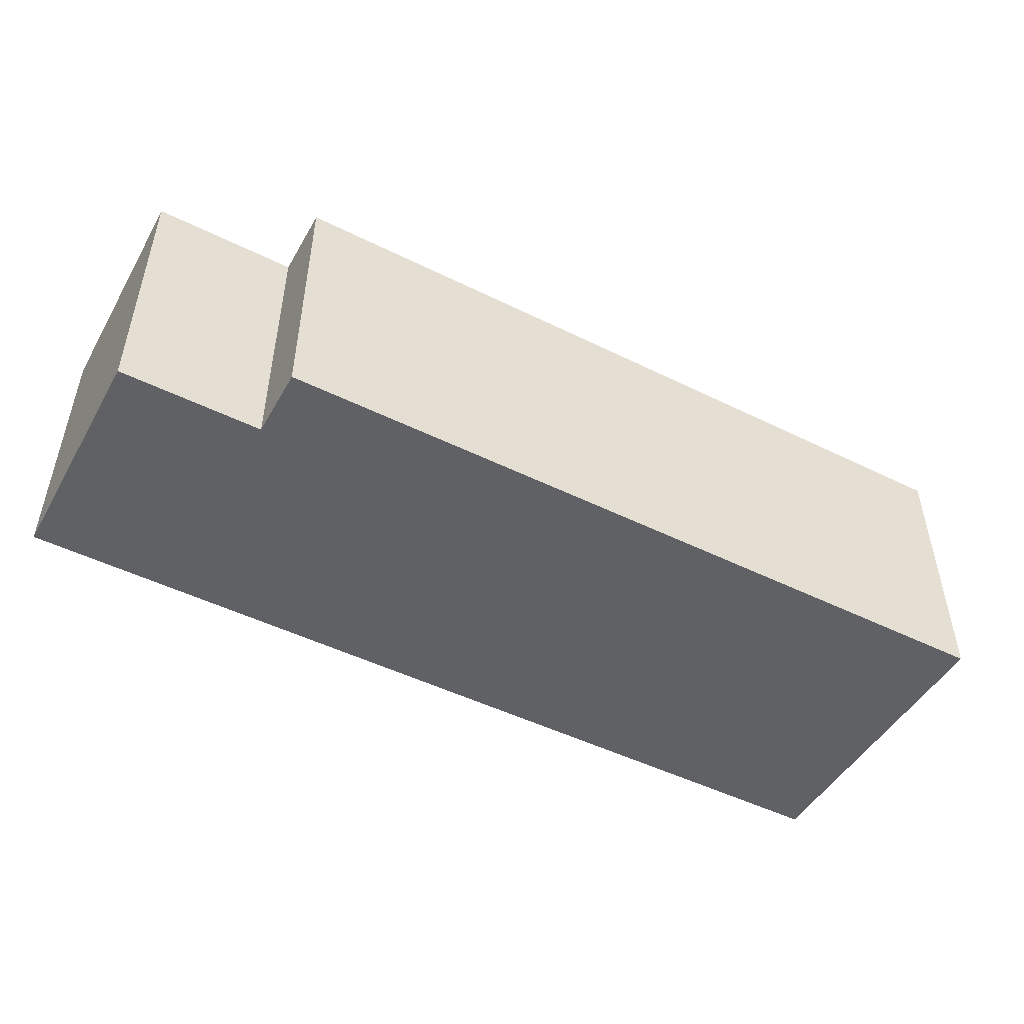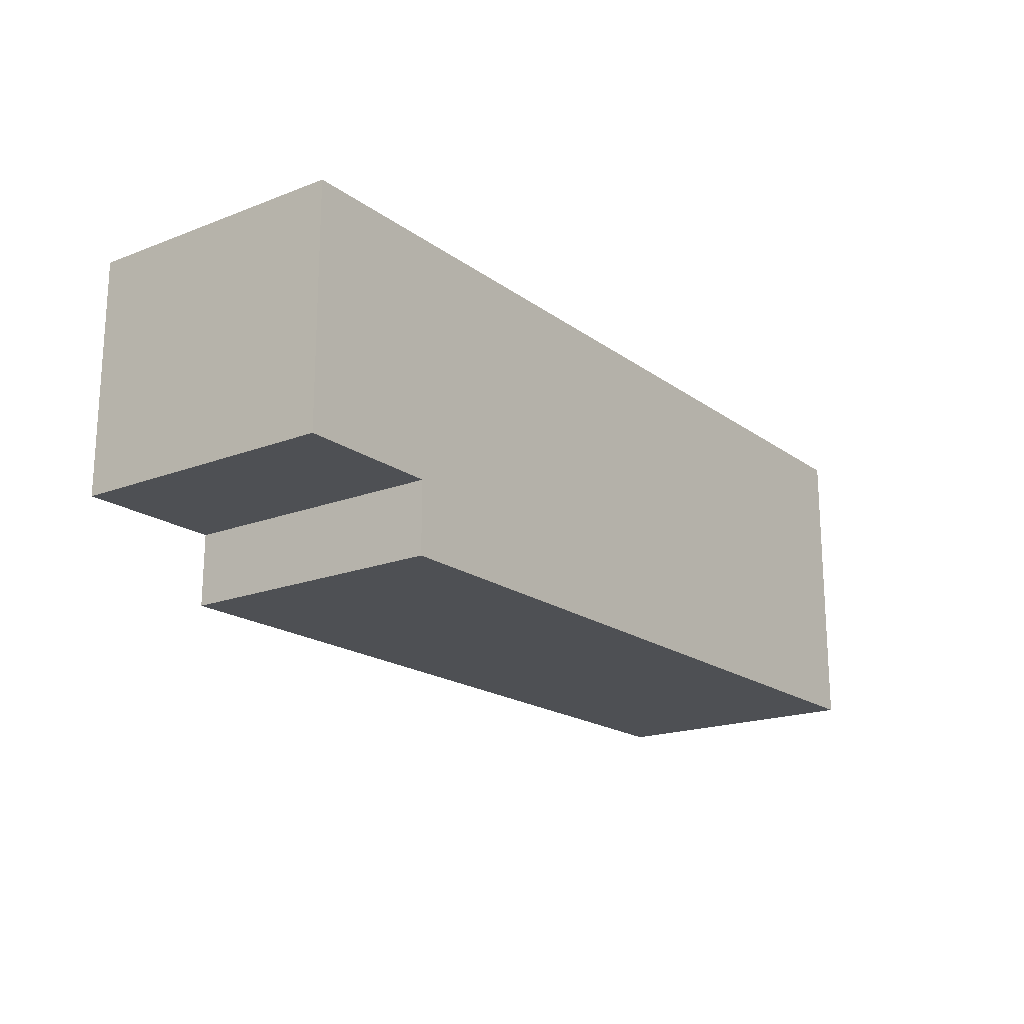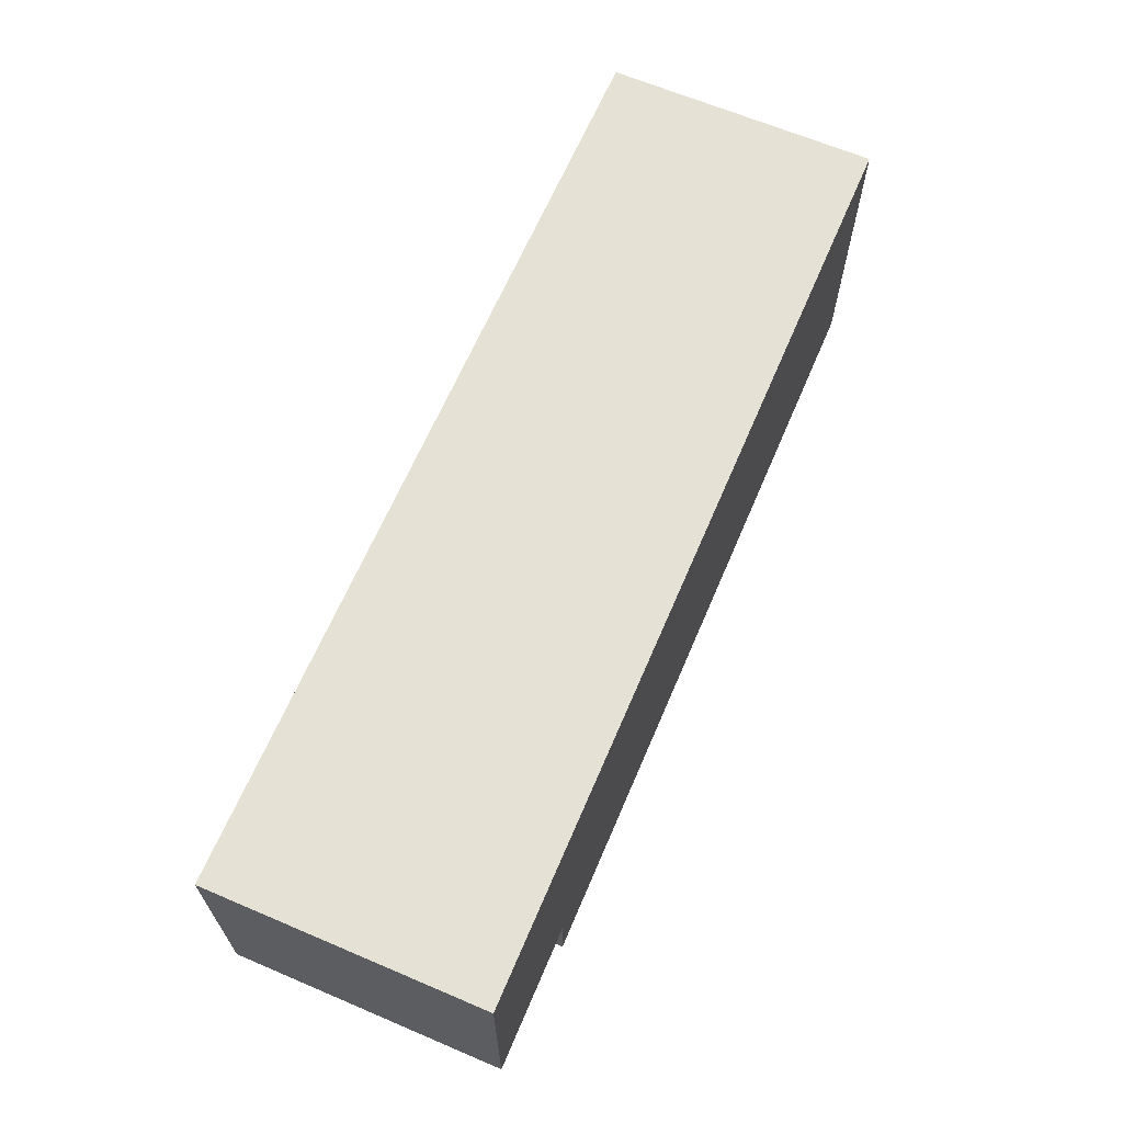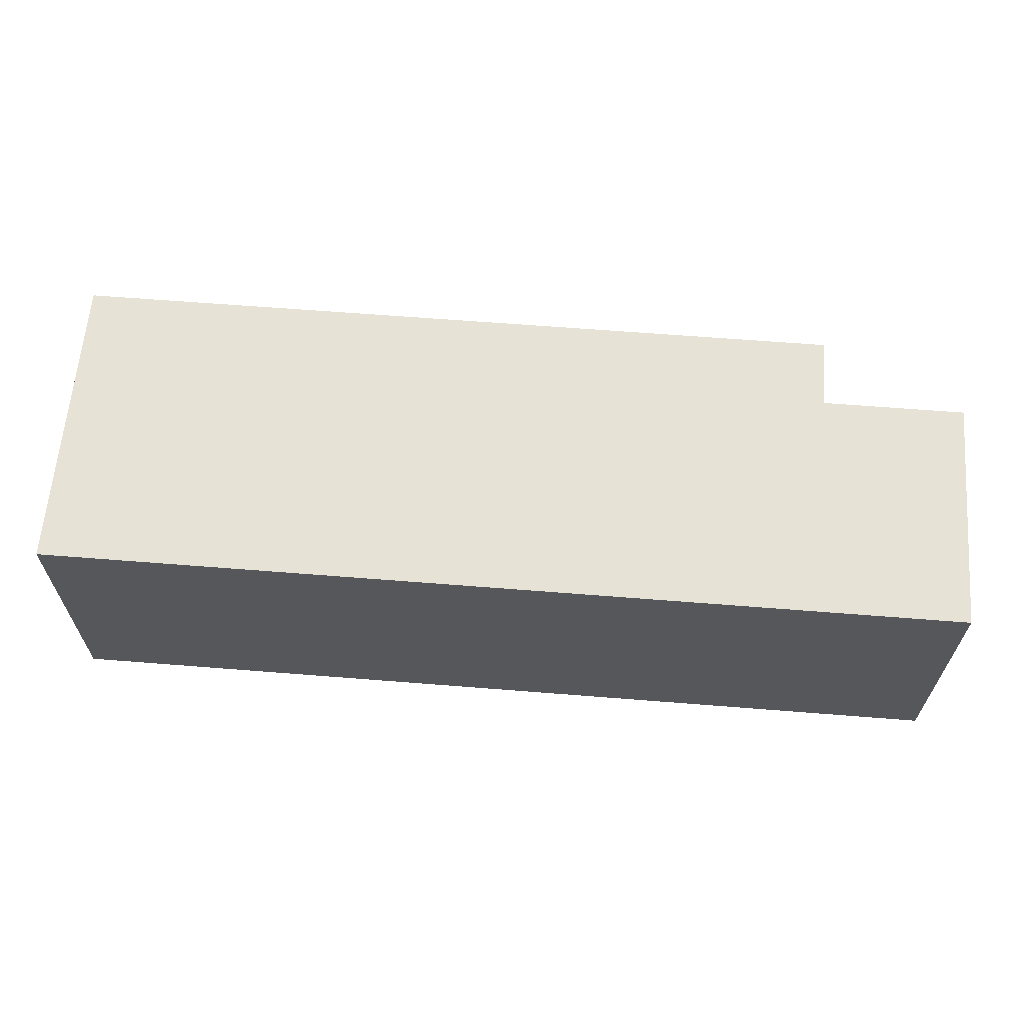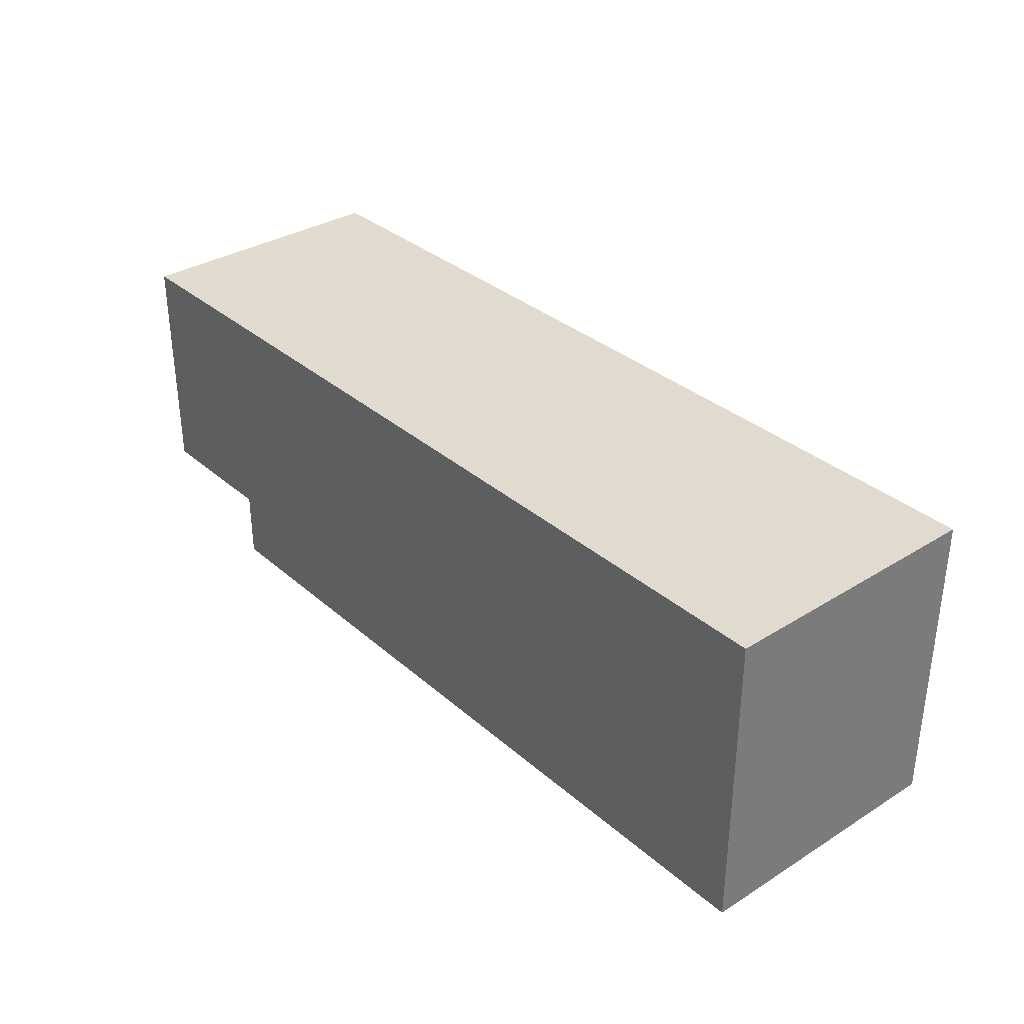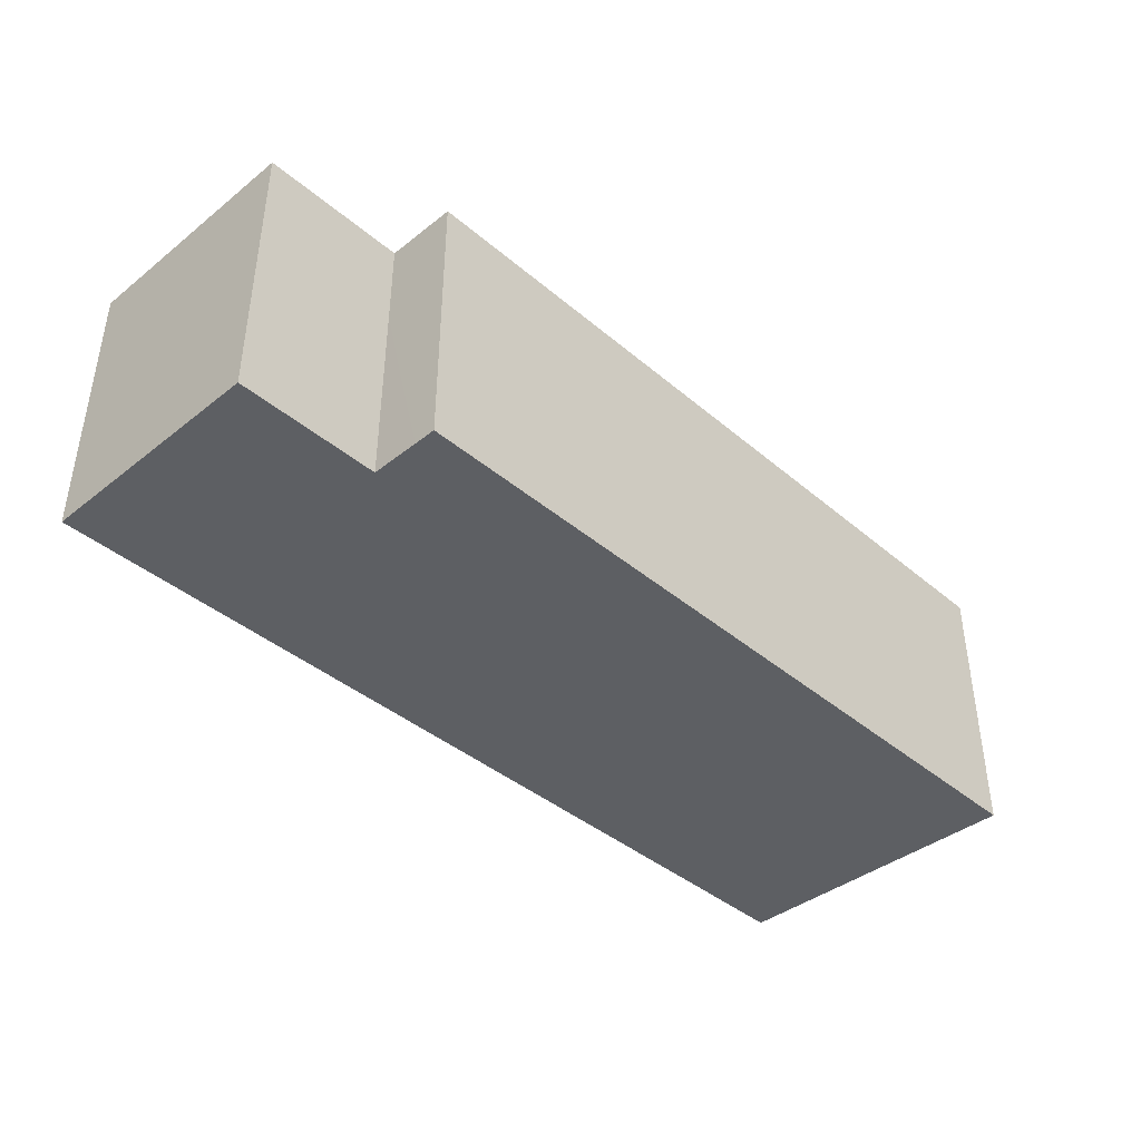
<metadata>
{"format":"obj","ext":"obj","renderer":"f3d","projection":"perspective","resolution":1024,"background":"white","views":[{"elev":-48.4,"azim":151.1,"up":"+Y"},{"elev":-18.7,"azim":126.6,"up":"+Z"},{"elev":64.9,"azim":113.1,"up":"+Z"},{"elev":63.3,"azim":4.6,"up":"+Y"},{"elev":33.3,"azim":-130.3,"up":"+Z"},{"elev":-40.3,"azim":134.0,"up":"+Y"}]}
</metadata>
<code>
o New Game Object (27)
g New Game Object (27)
v 398.7 1.25 -44.18
v 398.7 1.25 -48.63
v 396.1 1.25 -48.63
v 396.1 1.25 -49.97
v 381.4 1.25 -49.97
v 381.4 1.25 -44.18
v 398.7 6.379 -44.2
v 398.7 6.379 -48.64
v 396.1 6.379 -48.64
v 381.4 6.379 -44.2
v 381.4 6.379 -49.97
v 396.1 6.379 -49.97
v 381.4 1.25 -49.97
v 396.1 1.25 -49.97
v 381.4 6.379 -49.97
v 396.1 6.379 -49.97
v 396.1 1.25 -49.97
v 396.1 1.25 -48.63
v 396.1 6.379 -49.97
v 396.1 6.379 -48.64
v 381.4 1.25 -44.18
v 381.4 1.25 -49.97
v 381.4 6.379 -44.2
v 381.4 6.379 -49.97
v 398.7 1.25 -44.18
v 381.4 1.25 -44.18
v 398.7 6.379 -44.2
v 381.4 6.379 -44.2
v 396.1 1.25 -48.63
v 398.7 1.25 -48.63
v 396.1 6.379 -48.64
v 398.7 6.379 -48.64
v 398.7 1.25 -48.63
v 398.7 1.25 -44.18
v 398.7 6.379 -48.64
v 398.7 6.379 -44.2
g New Game Object (27)_0
f 15 16 14 13
f 19 20 18 17
f 23 24 22 21
f 27 28 26 25
f 31 32 30 29
f 35 36 34 33
g New Game Object (27)_1
f 3 2 1
f 6 3 1
f 6 5 3
f 5 4 3
f 9 12 11
f 9 11 10
f 7 9 10
f 7 8 9

</code>
